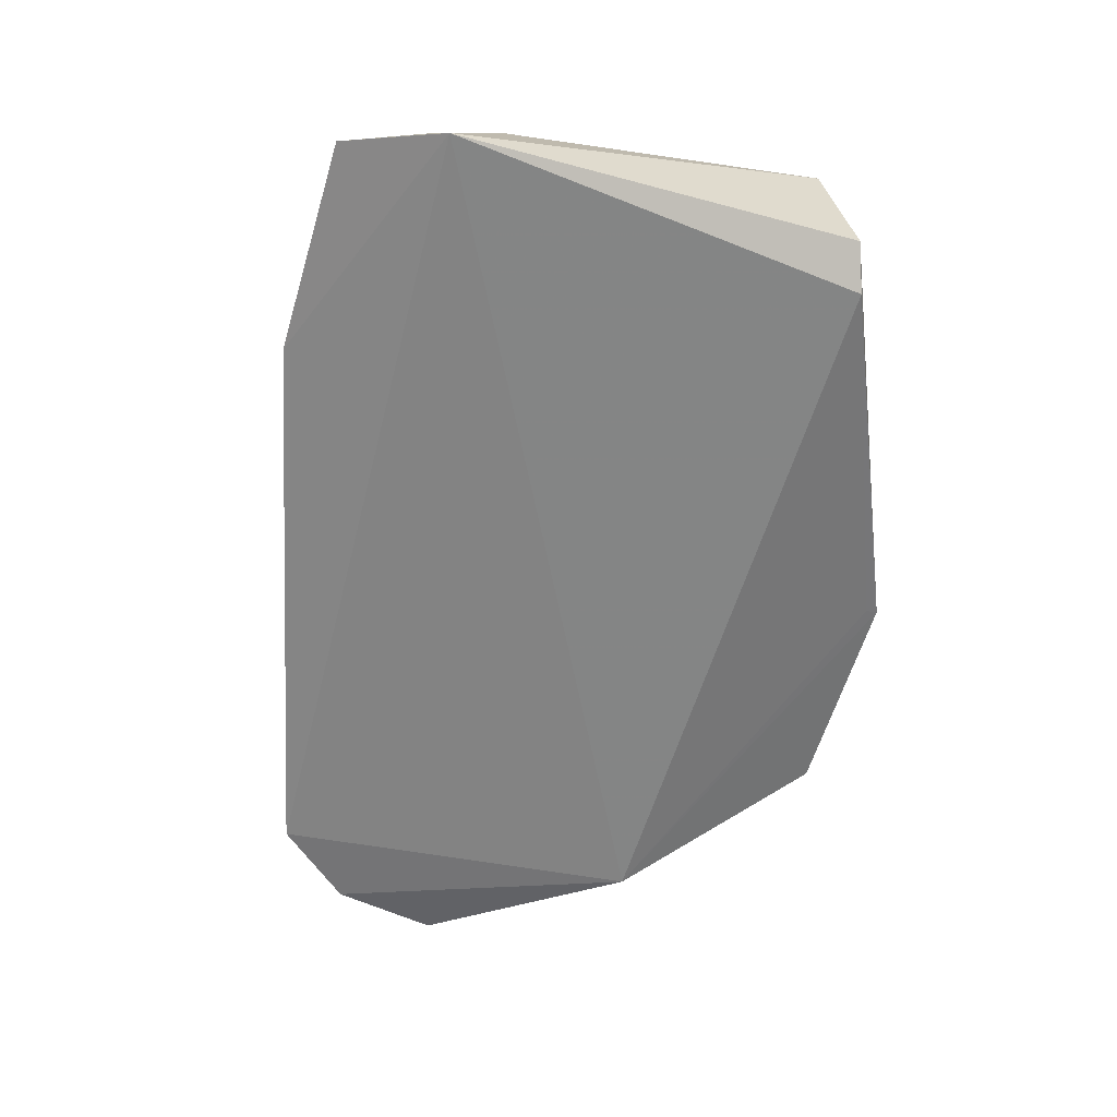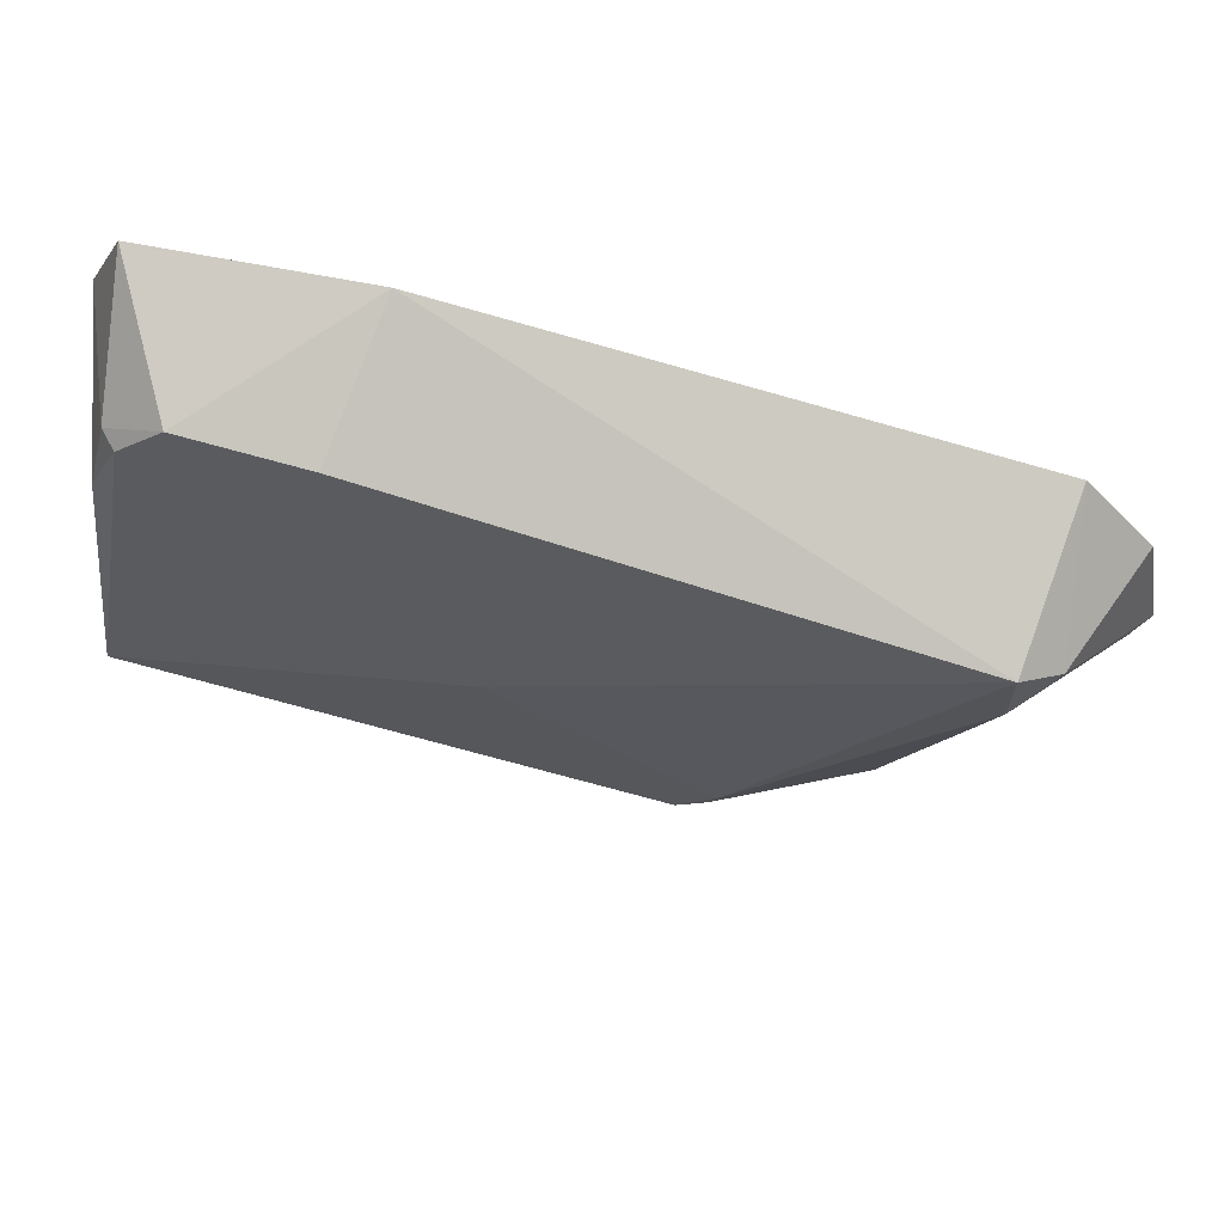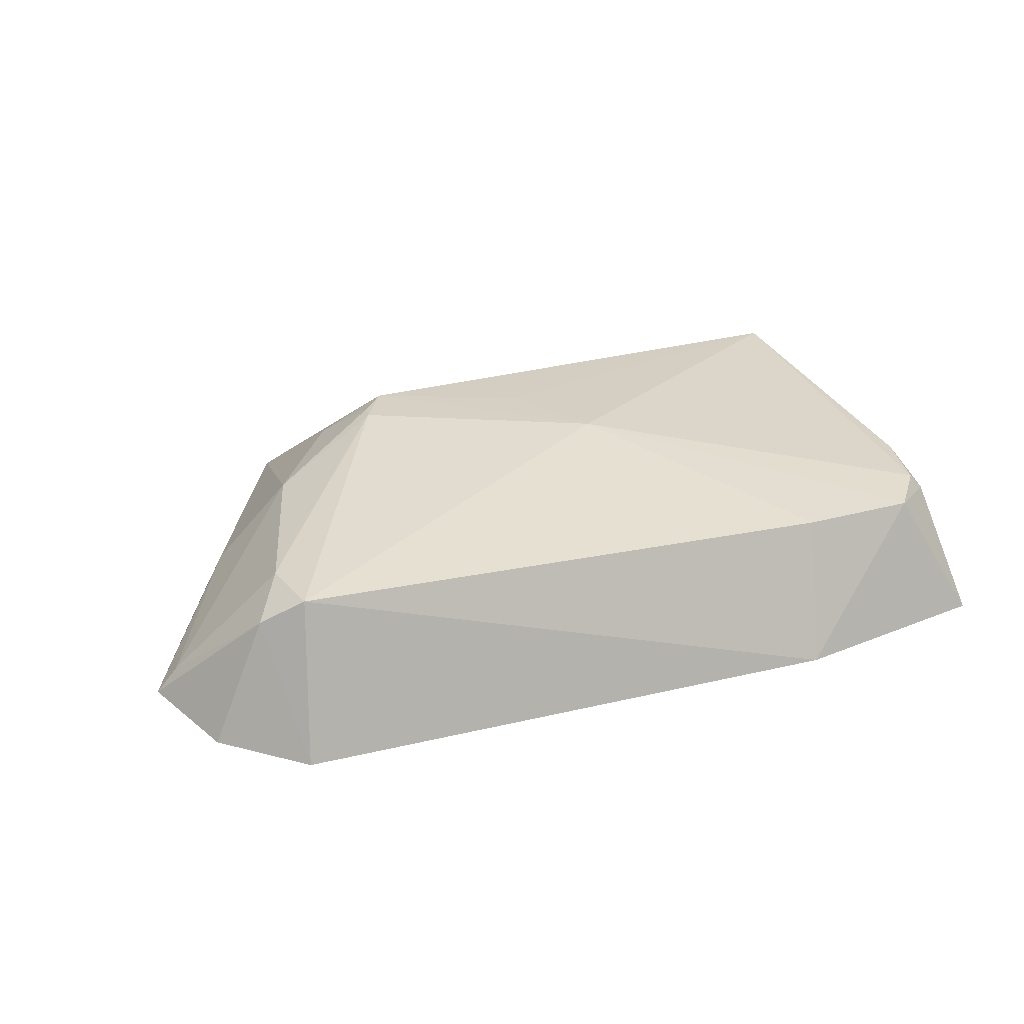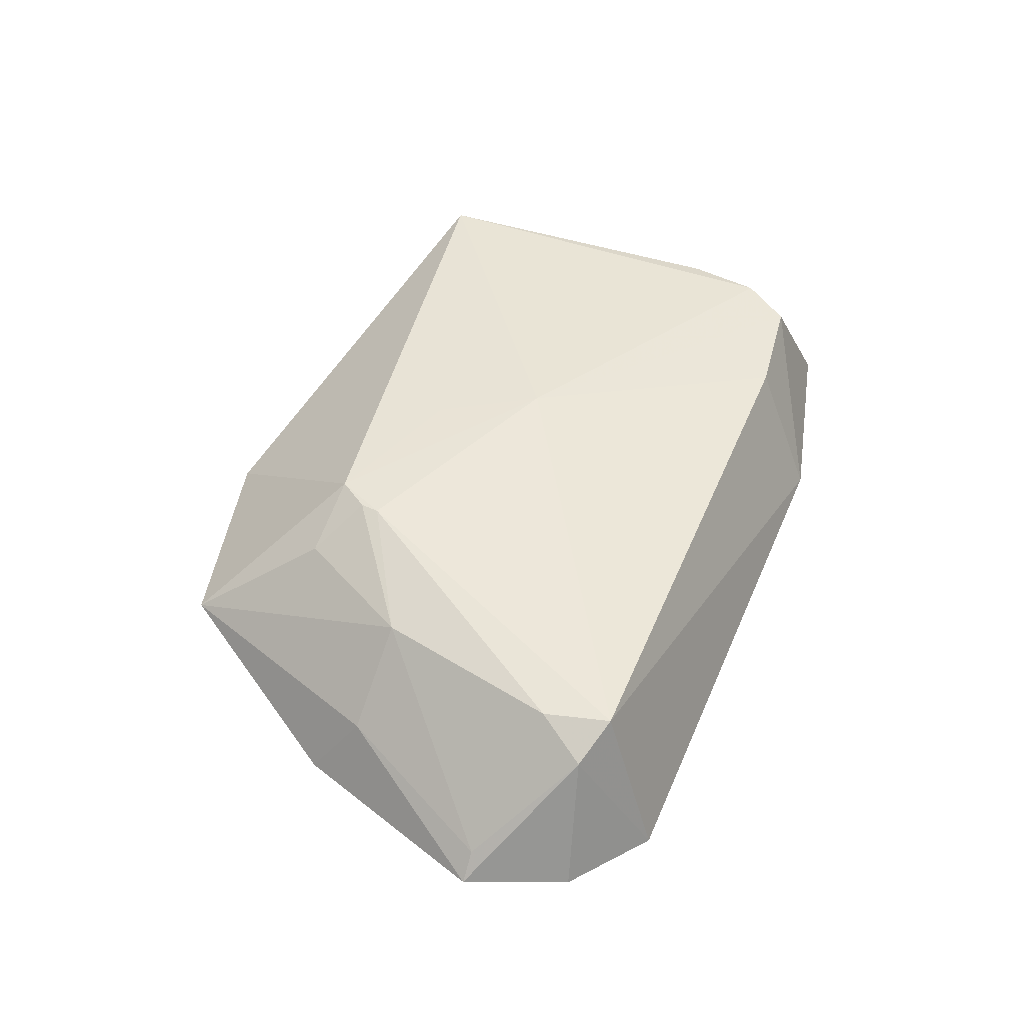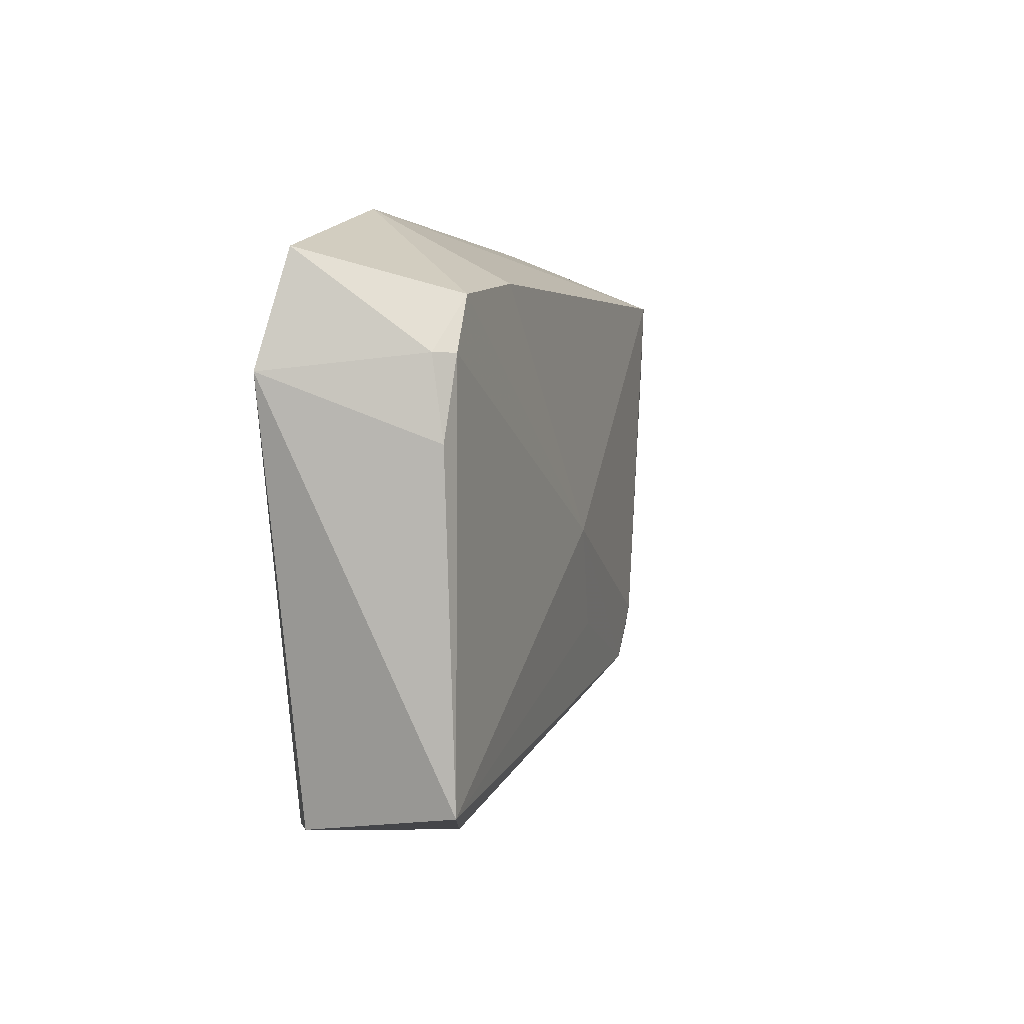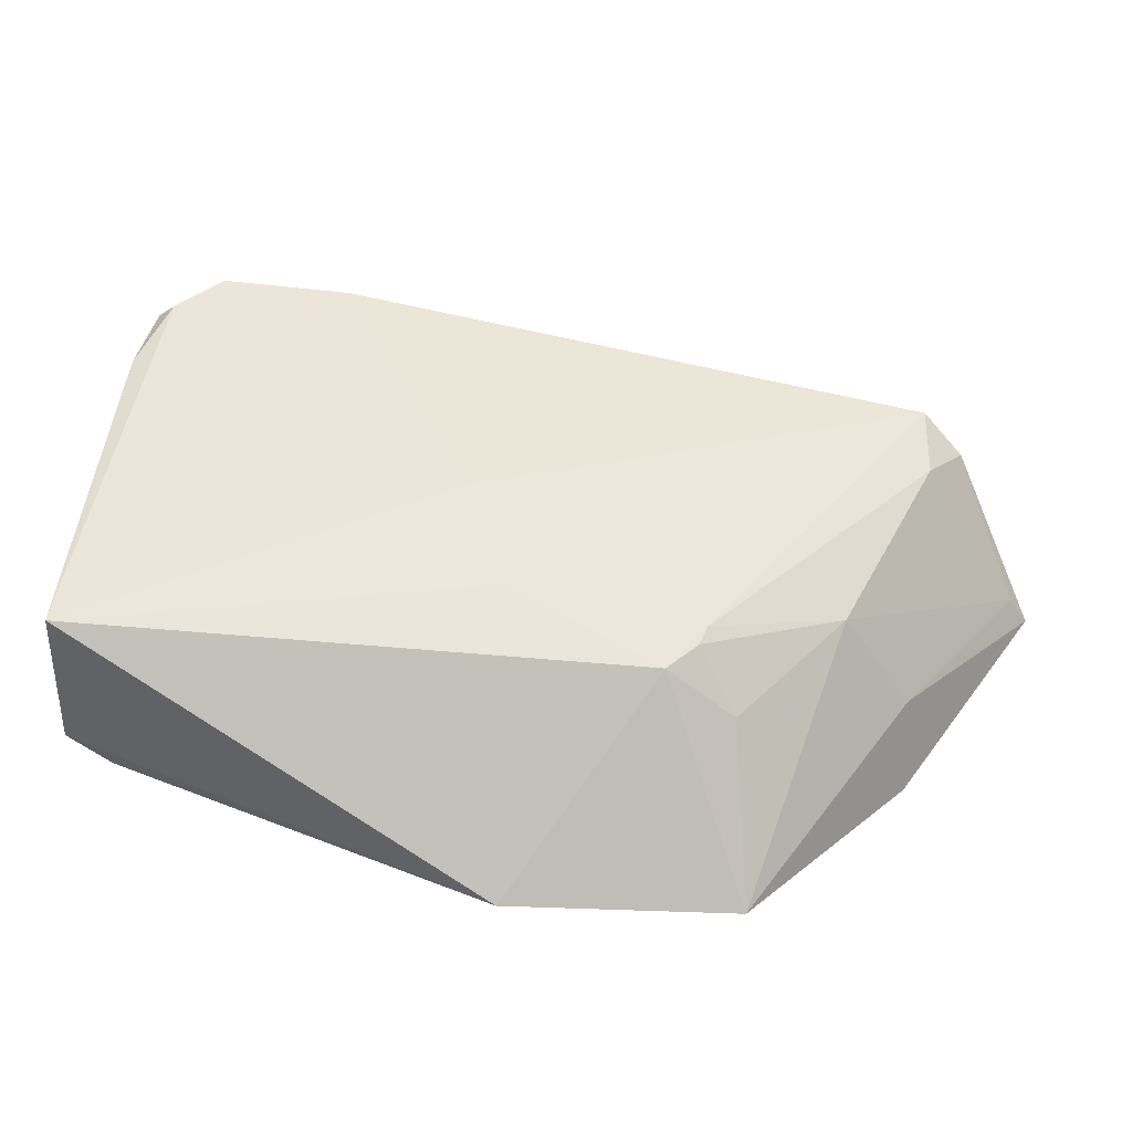
<metadata>
{"format":"obj","ext":"obj","renderer":"f3d","projection":"perspective","resolution":1024,"background":"white","views":[{"elev":-61.4,"azim":-106.7,"up":"+Z"},{"elev":65.1,"azim":11.3,"up":"+Y"},{"elev":29.0,"azim":148.5,"up":"+Z"},{"elev":46.1,"azim":98.6,"up":"+Z"},{"elev":16.2,"azim":-75.2,"up":"+Y"},{"elev":-36.3,"azim":-4.5,"up":"+Y"}]}
</metadata>
<code>
v 0.3409 -0.1304 0.1198
v 0.4443 -0.007094 0.1064
v 0.2524 -0.008027 0.168
v 0.1439 0.1038 0.1055
v 0.1439 -0.0766 0.1036
v 0.4034 0.03978 0.1575
v 0.3976 -0.0729 0.1009
v 0.1259 -0.06116 0.1592
v 0.4127 0.05715 0.1009
v 0.1668 0.08787 0.1518
v 0.3713 -0.04532 0.1561
v 0.3958 -0.05507 0.1263
v 0.2652 -0.1305 0.1192
v 0.1288 0.06973 0.09902
v 0.4367 0.03015 0.1033
v 0.2095 0.08358 0.1535
v 0.151 0.07359 0.1532
v 0.4033 0.01569 0.1569
v 0.3122 -0.07489 0.1683
v 0.4371 -0.005106 0.1154
v 0.2651 -0.1262 0.1179
v 0.1288 -0.07136 0.1108
v 0.2197 0.1038 0.1055
v 0.4168 0.03031 0.1479
v 0.1398 0.04893 0.1522
v 0.1457 0.07452 0.1471
v 0.3352 -0.08253 0.1546
v 0.2641 -0.0457 0.1672
v 0.3255 -0.05939 0.1692
v 0.3228 -0.06581 0.1686
f 12 7 2
f 12 1 7
f 12 11 1
f 13 7 1
f 14 9 7
f 14 7 5
f 15 2 7
f 15 7 9
f 16 10 3
f 16 3 6
f 17 8 3
f 17 3 10
f 19 13 1
f 19 8 13
f 20 12 2
f 20 11 12
f 20 18 11
f 21 13 5
f 21 5 7
f 21 7 13
f 22 13 8
f 22 5 13
f 22 14 5
f 22 8 14
f 23 14 4
f 23 9 14
f 23 4 10
f 23 10 16
f 23 16 6
f 23 6 9
f 24 15 9
f 24 9 6
f 24 2 15
f 24 20 2
f 24 6 18
f 24 18 20
f 25 14 8
f 25 8 17
f 26 17 10
f 26 10 4
f 26 25 17
f 26 4 14
f 26 14 25
f 27 19 1
f 27 1 11
f 28 19 3
f 28 3 8
f 28 8 19
f 29 11 18
f 29 18 6
f 29 6 3
f 29 3 19
f 30 27 11
f 30 19 27
f 30 29 19
f 30 11 29

</code>
